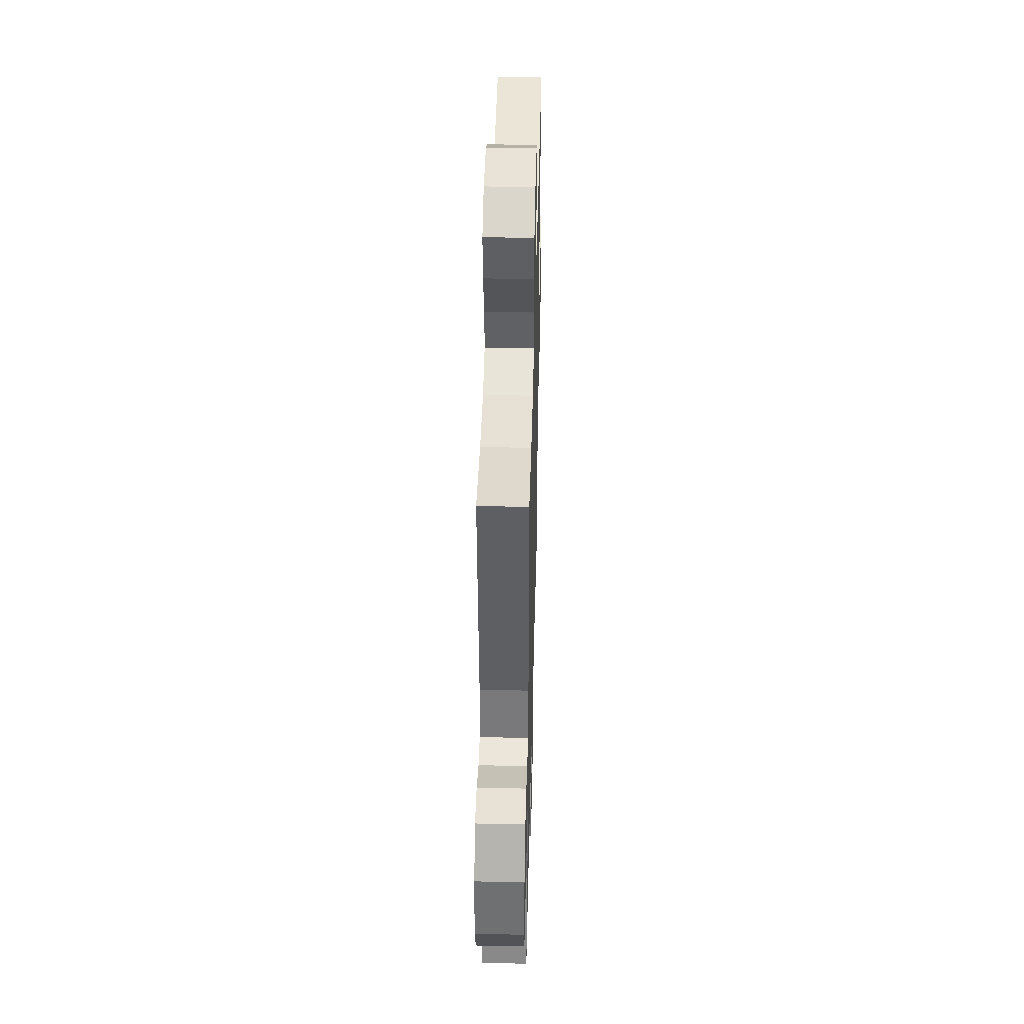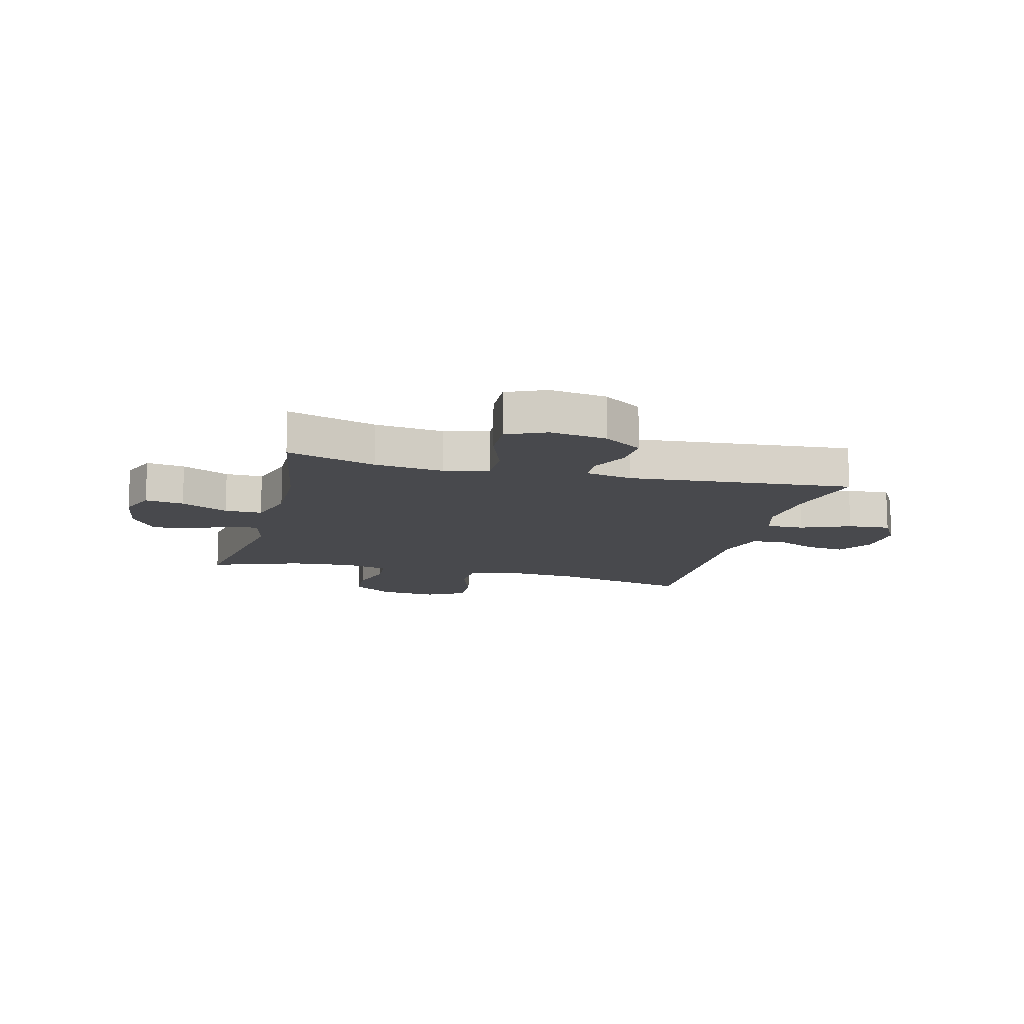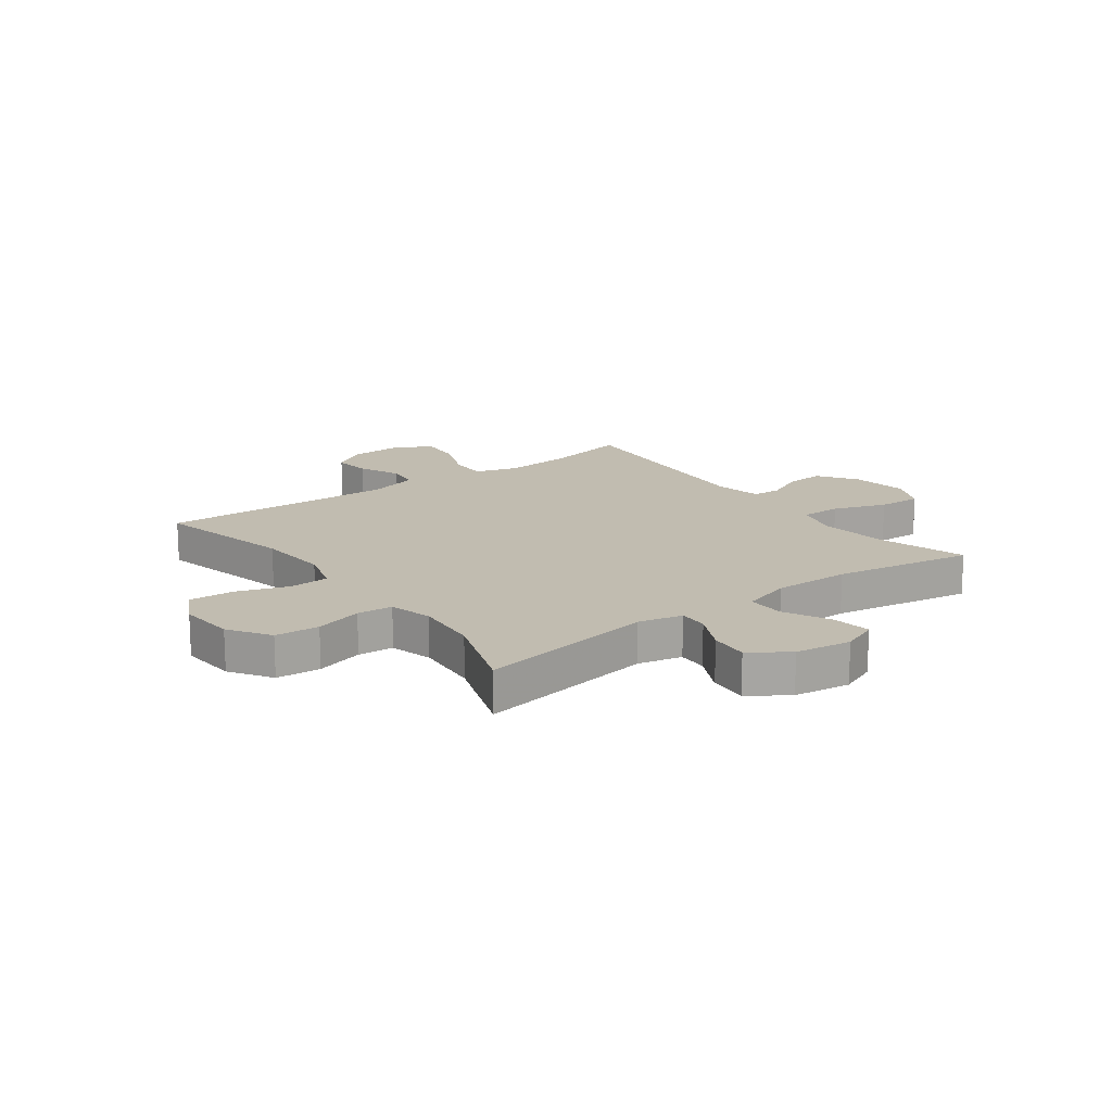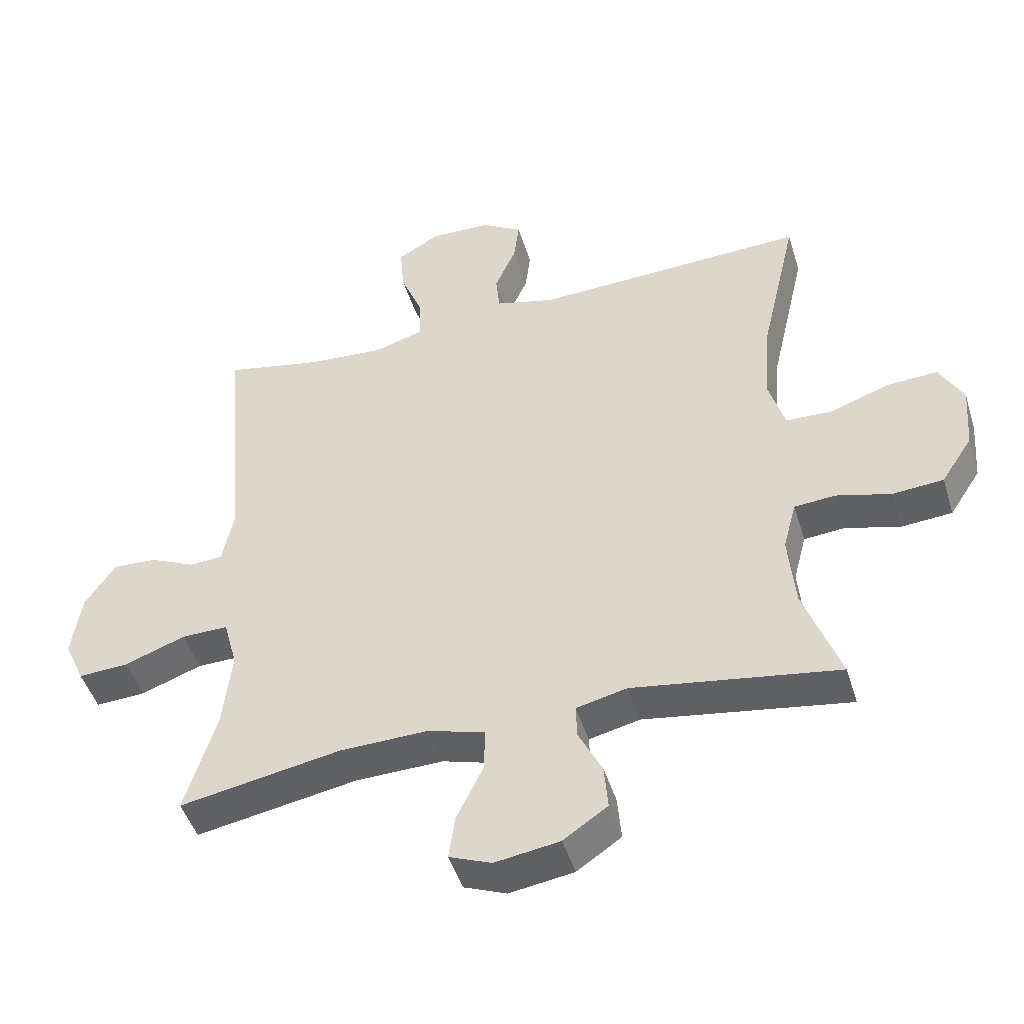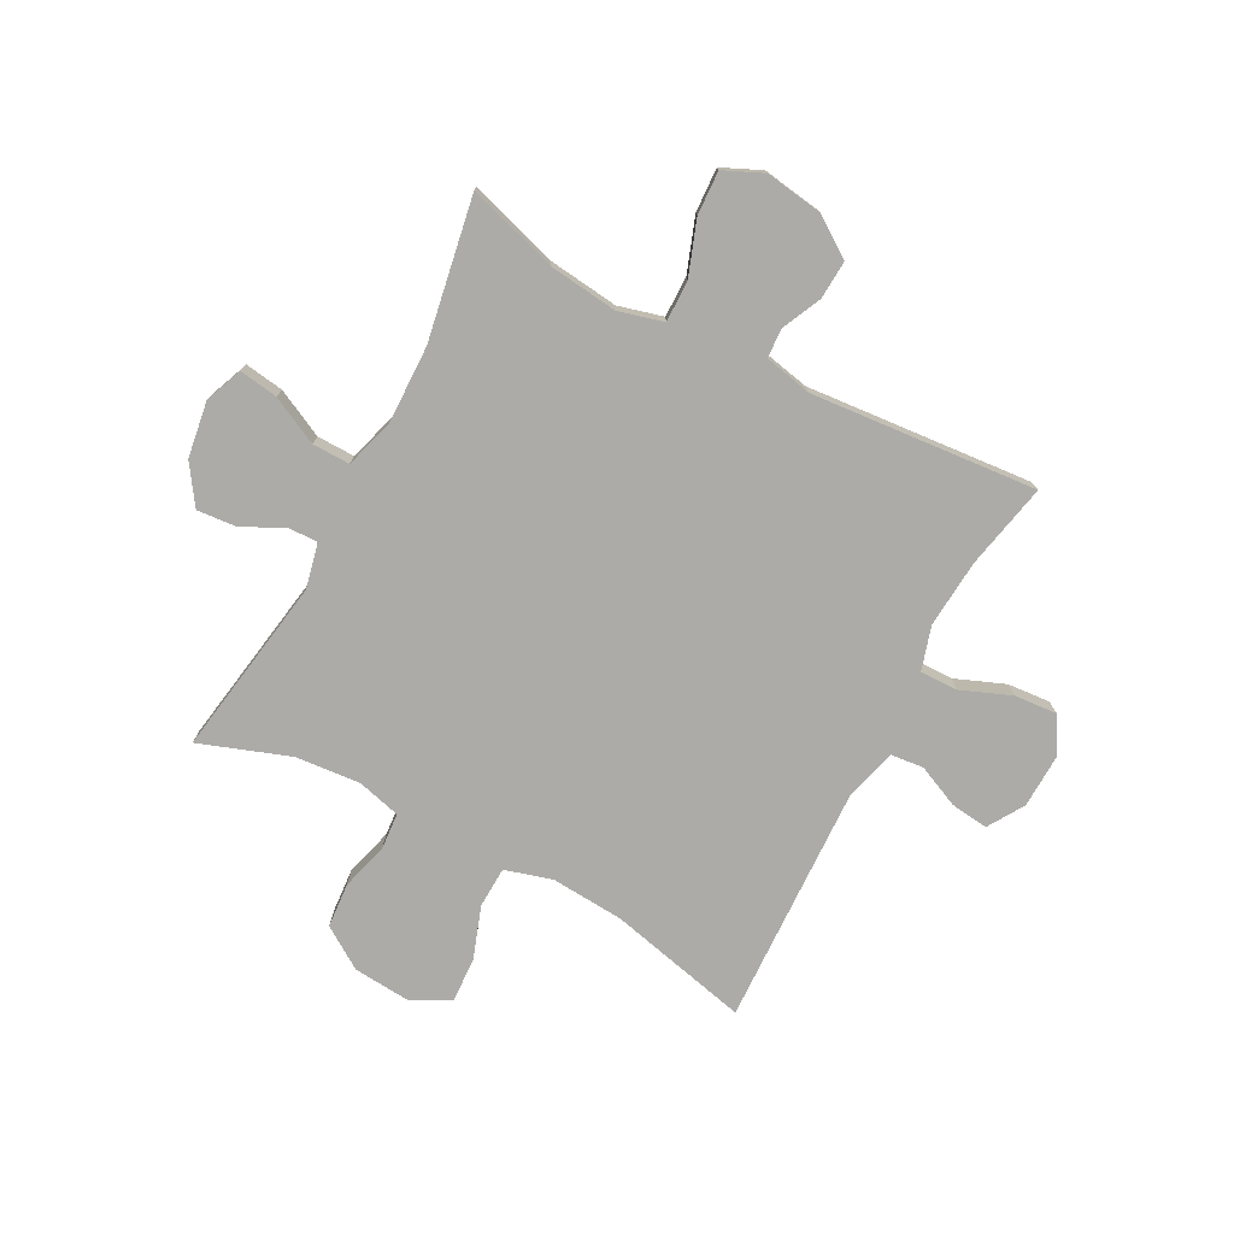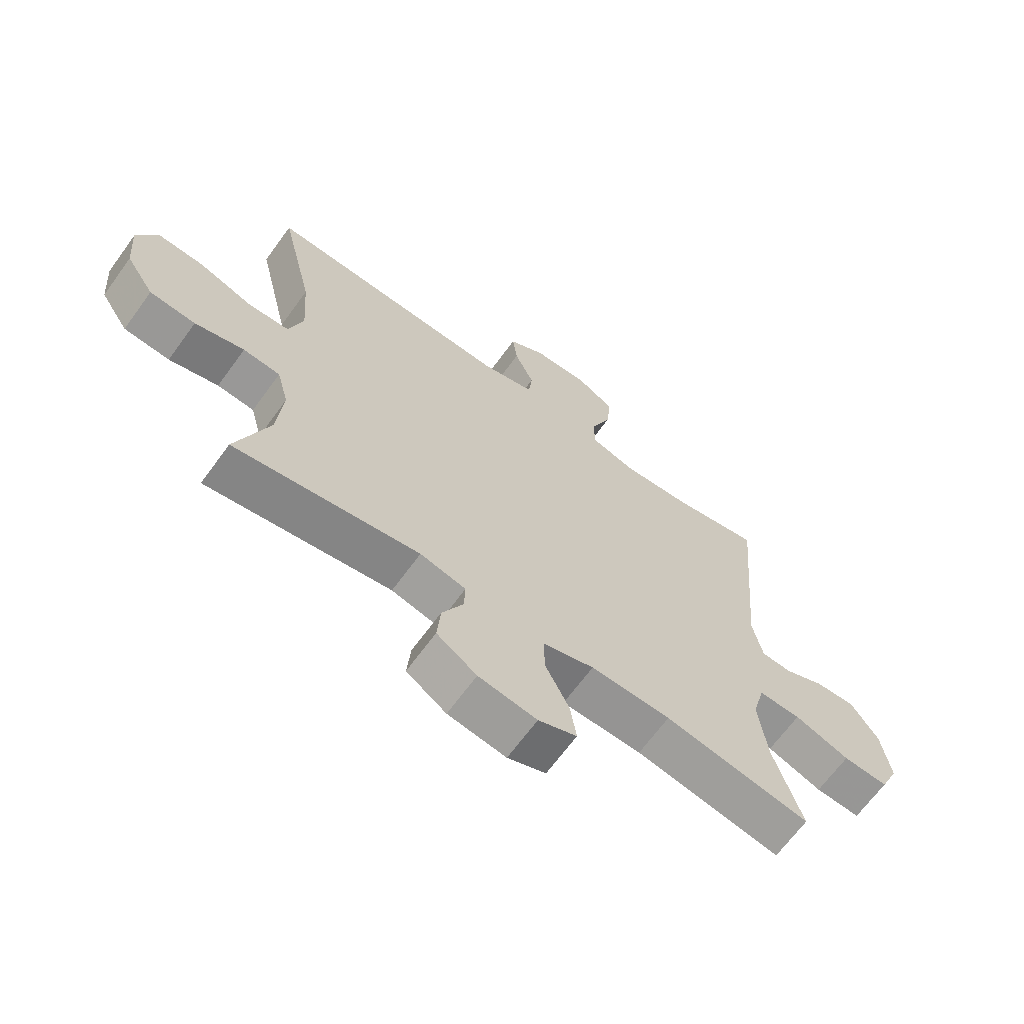
<metadata>
{"format":"obj","ext":"obj","renderer":"f3d","projection":"perspective","resolution":1024,"background":"white","views":[{"elev":43.6,"azim":-88.6,"up":"+Z"},{"elev":-12.5,"azim":-104.4,"up":"+Y"},{"elev":16.6,"azim":143.3,"up":"+Y"},{"elev":-46.9,"azim":17.0,"up":"+Z"},{"elev":-76.2,"azim":-117.9,"up":"+Y"},{"elev":-66.6,"azim":144.0,"up":"+Z"}]}
</metadata>
<code>
v -0.5 0.07 0.5
v -0.35 0.07 0.469
v -0.231 0.07 0.46
v -0.155 0.07 0.483
v -0.156 0.07 0.549
v -0.191 0.07 0.636
v -0.197 0.07 0.711
v -0.133 0.07 0.748
v -0.039 0.07 0.745
v 0.024 0.07 0.706
v 0.016 0.07 0.64
v -0.017 0.07 0.566
v -0.011 0.07 0.508
v 0.08 0.07 0.484
v 0.5 0.07 0.5
v 0.443 0.07 0.253
v 0.434 0.07 0.125
v 0.458 0.07 0.043
v 0.529 0.07 0.04
v 0.621 0.07 0.072
v 0.699 0.07 0.076
v 0.735 0.07 0.008
v 0.727 0.07 -0.092
v 0.679 0.07 -0.165
v 0.601 0.07 -0.171
v 0.517 0.07 -0.148
v 0.454 0.07 -0.153
v 0.434 0.07 -0.229
v 0.444 0.07 -0.343
v 0.5 0.07 -0.5
v 0.185 0.07 -0.45
v 0.107 0.07 -0.468
v 0.109 0.07 -0.52
v 0.145 0.07 -0.592
v 0.151 0.07 -0.661
v 0.083 0.07 -0.707
v -0.016 0.07 -0.722
v -0.081 0.07 -0.696
v -0.071 0.07 -0.628
v -0.03 0.07 -0.545
v -0.029 0.07 -0.479
v -0.116 0.07 -0.453
v -0.252 0.07 -0.456
v -0.5 0.07 -0.5
v -0.452 0.07 -0.343
v -0.438 0.07 -0.222
v -0.459 0.07 -0.144
v -0.531 0.07 -0.145
v -0.625 0.07 -0.179
v -0.702 0.07 -0.183
v -0.733 0.07 -0.114
v -0.718 0.07 -0.014
v -0.671 0.07 0.055
v -0.603 0.07 0.051
v -0.534 0.07 0.019
v -0.483 0.07 0.022
v -0.466 0.07 0.105
v -0.5 0 0.5
v -0.35 0 0.469
v -0.231 0 0.46
v -0.155 0 0.483
v -0.156 0 0.549
v -0.191 0 0.636
v -0.197 0 0.711
v -0.133 0 0.748
v -0.039 0 0.745
v 0.024 0 0.706
v 0.016 0 0.64
v -0.017 0 0.566
v -0.011 0 0.508
v 0.08 0 0.484
v 0.5 0 0.5
v 0.443 0 0.253
v 0.434 0 0.125
v 0.458 0 0.043
v 0.529 0 0.04
v 0.621 0 0.072
v 0.699 0 0.076
v 0.735 0 0.008
v 0.727 0 -0.092
v 0.679 0 -0.165
v 0.601 0 -0.171
v 0.517 0 -0.148
v 0.454 0 -0.153
v 0.434 0 -0.229
v 0.444 0 -0.343
v 0.5 0 -0.5
v 0.185 0 -0.45
v 0.107 0 -0.468
v 0.109 0 -0.52
v 0.145 0 -0.592
v 0.151 0 -0.661
v 0.083 0 -0.707
v -0.016 0 -0.722
v -0.081 0 -0.696
v -0.071 0 -0.628
v -0.03 0 -0.545
v -0.029 0 -0.479
v -0.116 0 -0.453
v -0.252 0 -0.456
v -0.5 0 -0.5
v -0.452 0 -0.343
v -0.438 0 -0.222
v -0.459 0 -0.144
v -0.531 0 -0.145
v -0.625 0 -0.179
v -0.702 0 -0.183
v -0.733 0 -0.114
v -0.718 0 -0.014
v -0.671 0 0.055
v -0.603 0 0.051
v -0.534 0 0.019
v -0.483 0 0.022
v -0.466 0 0.105
f 52 53 54 55
f 52 55 56
f 51 52 56
f 48 49 50 51
f 47 48 51 56
f 46 47 56 57
f 43 44 45
f 42 43 45 46
f 41 42 46 57
f 37 38 39 40
f 37 40 41
f 36 37 41
f 33 34 35 36
f 32 33 36 41
f 31 32 41 57
f 29 30 31 57
f 23 24 25 26
f 23 26 27
f 22 23 27
f 19 20 21 22
f 18 19 22 27
f 17 18 27 28
f 14 15 16
f 13 14 16 17
f 9 10 11 12
f 9 12 13
f 8 9 13
f 5 6 7 8
f 4 5 8 13
f 3 4 13 17
f 29 57 1 2
f 28 29 2 3
f 3 17 28
f 112 111 110 109
f 113 112 109
f 113 109 108
f 108 107 106 105
f 113 108 105 104
f 114 113 104 103
f 102 101 100
f 103 102 100 99
f 114 103 99 98
f 97 96 95 94
f 98 97 94
f 98 94 93
f 93 92 91 90
f 98 93 90 89
f 114 98 89 88
f 114 88 87 86
f 83 82 81 80
f 84 83 80
f 84 80 79
f 79 78 77 76
f 84 79 76 75
f 85 84 75 74
f 73 72 71
f 74 73 71 70
f 69 68 67 66
f 70 69 66
f 70 66 65
f 65 64 63 62
f 70 65 62 61
f 74 70 61 60
f 59 58 114 86
f 60 59 86 85
f 85 74 60
f 1 58 59 2
f 2 59 60 3
f 3 60 61 4
f 4 61 62 5
f 5 62 63 6
f 6 63 64 7
f 7 64 65 8
f 8 65 66 9
f 9 66 67 10
f 10 67 68 11
f 11 68 69 12
f 12 69 70 13
f 13 70 71 14
f 14 71 72 15
f 15 72 73 16
f 16 73 74 17
f 17 74 75 18
f 18 75 76 19
f 19 76 77 20
f 20 77 78 21
f 21 78 79 22
f 22 79 80 23
f 23 80 81 24
f 24 81 82 25
f 25 82 83 26
f 26 83 84 27
f 27 84 85 28
f 28 85 86 29
f 29 86 87 30
f 30 87 88 31
f 31 88 89 32
f 32 89 90 33
f 33 90 91 34
f 34 91 92 35
f 35 92 93 36
f 36 93 94 37
f 37 94 95 38
f 38 95 96 39
f 39 96 97 40
f 40 97 98 41
f 41 98 99 42
f 42 99 100 43
f 43 100 101 44
f 44 101 102 45
f 45 102 103 46
f 46 103 104 47
f 47 104 105 48
f 48 105 106 49
f 49 106 107 50
f 50 107 108 51
f 51 108 109 52
f 52 109 110 53
f 53 110 111 54
f 54 111 112 55
f 55 112 113 56
f 56 113 114 57
f 57 114 58 1

</code>
